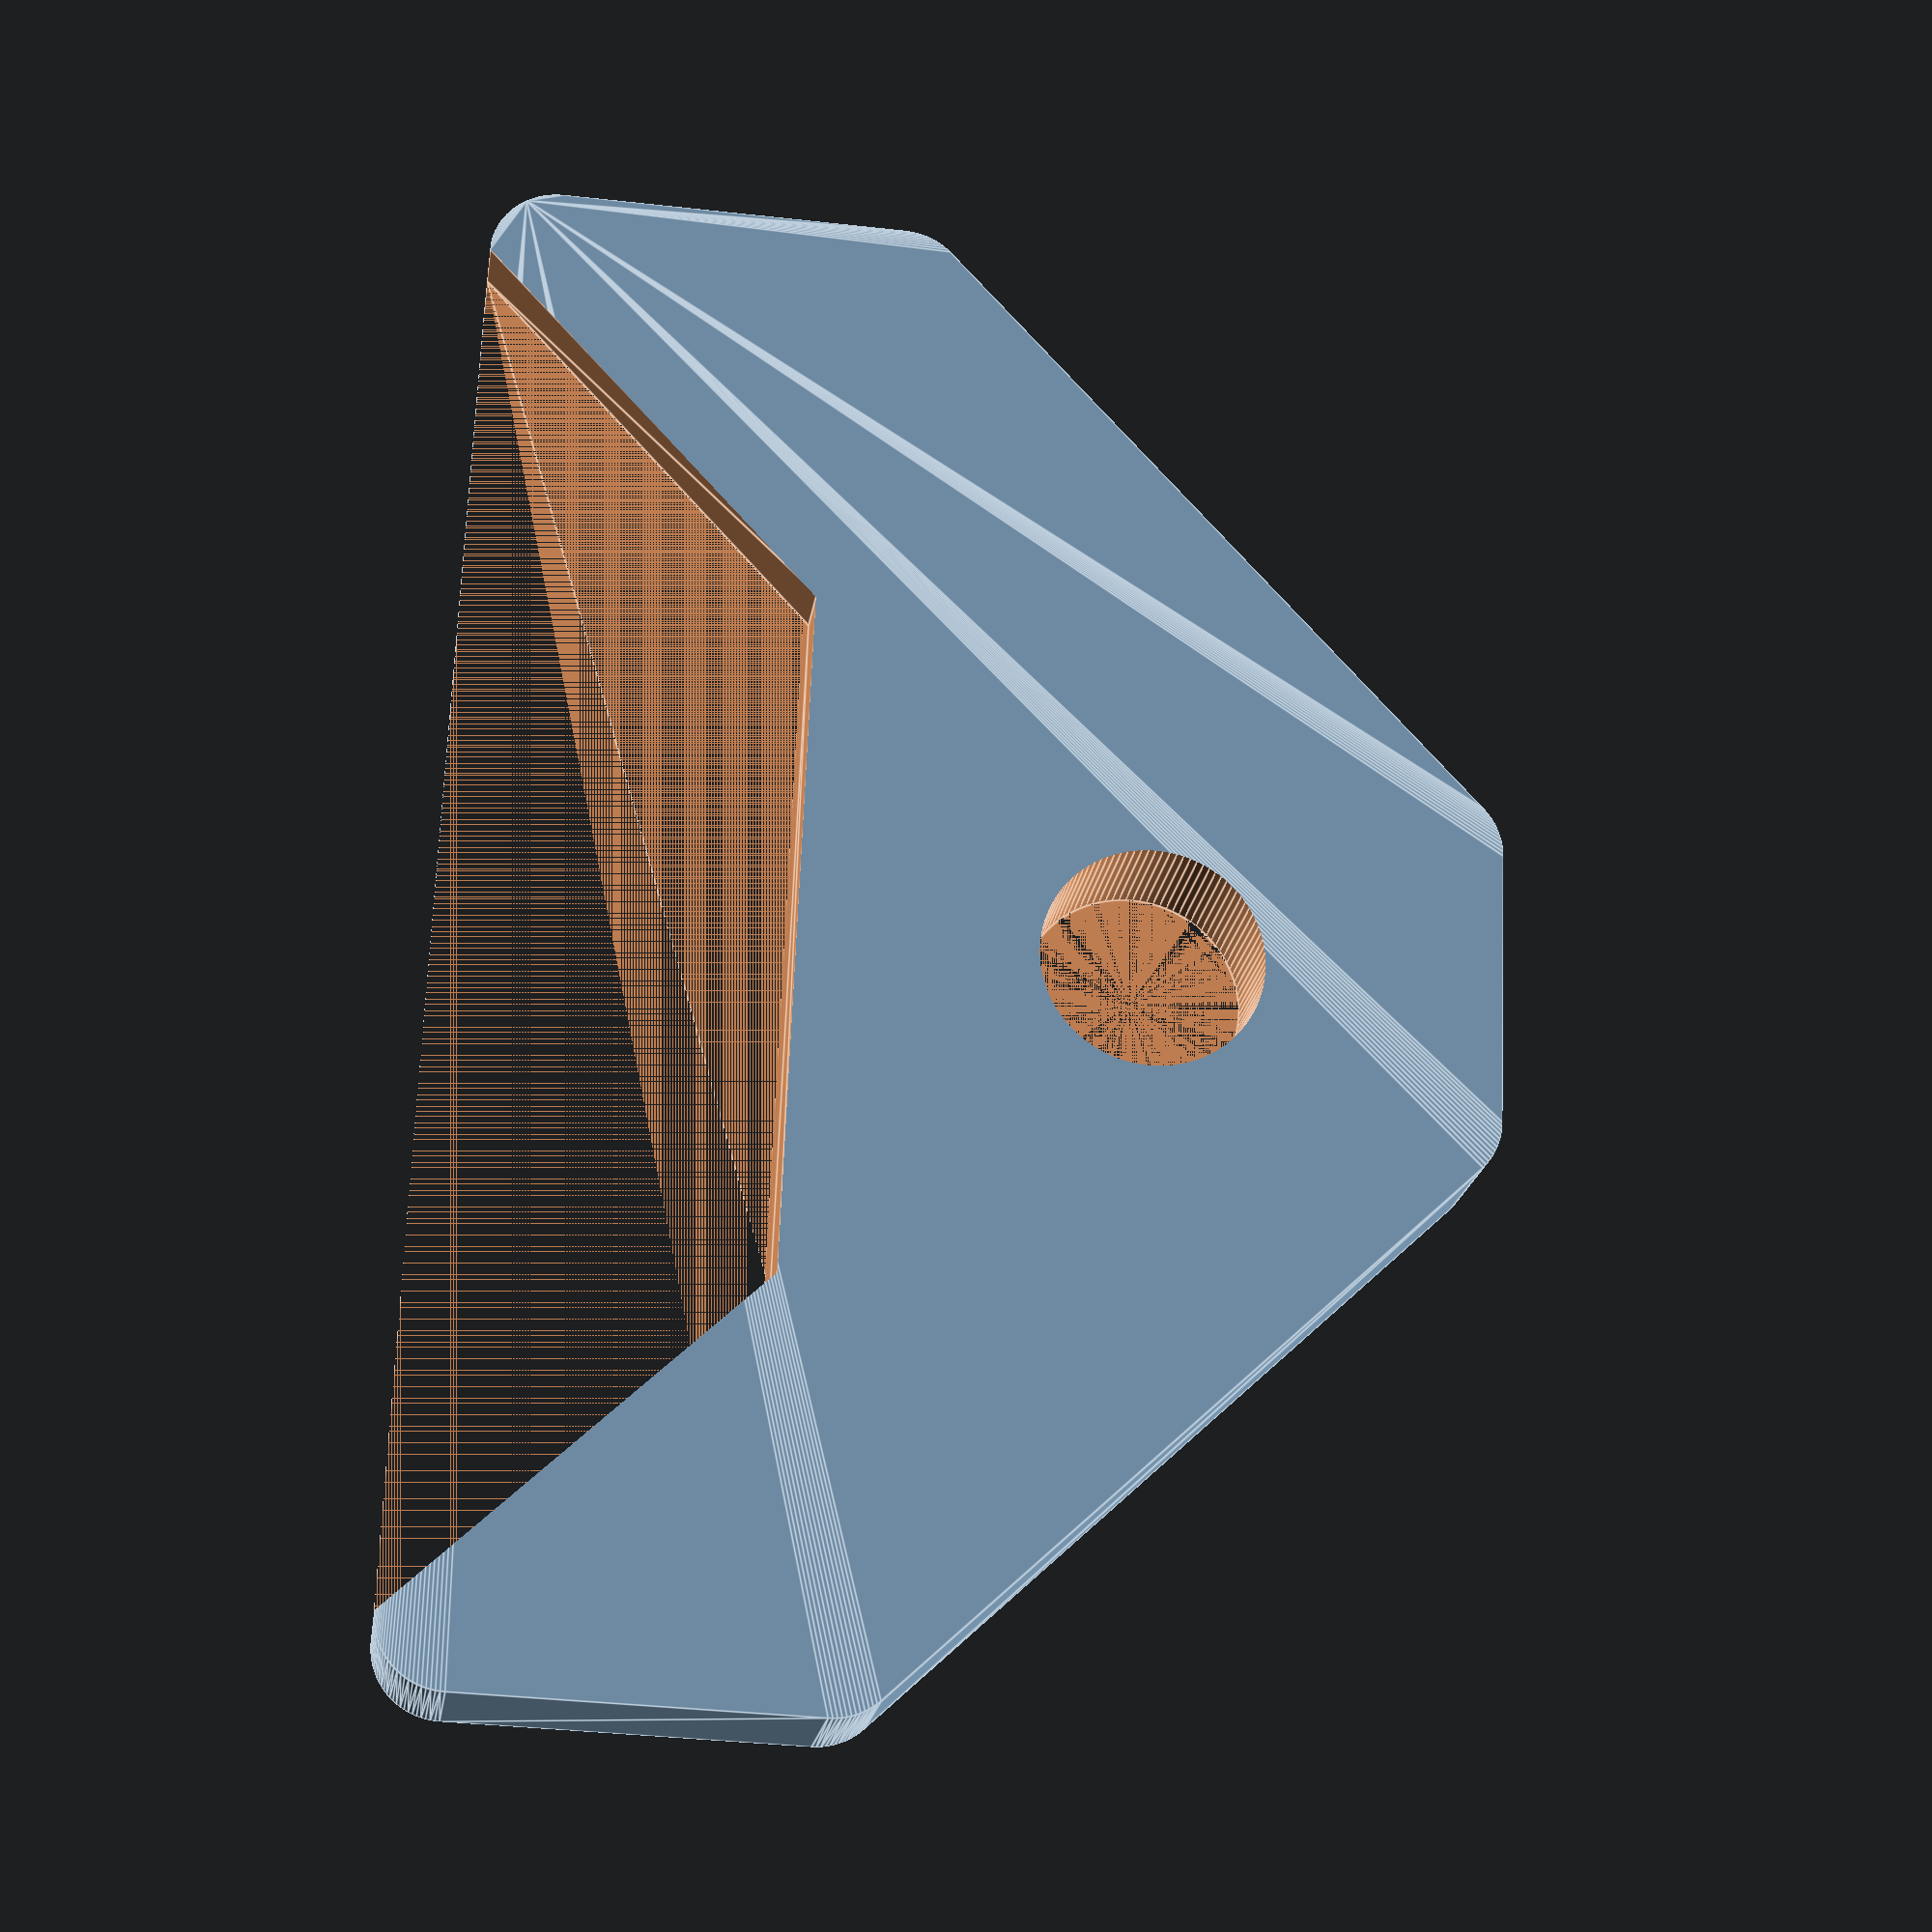
<openscad>
$fn = 100;

/* for rendering */
extra = 0.1;


clampWall = 1;            // 1mm wall on the sides
clampTopThickness = 1;
serialPlateWidth = 20;    // width of extrusion
serialPlateThickness = 1;

clampPlateX = 5;        // 5mm holding the plate
clampPlateY = 5;        // 10mm free clearance in the middle of the side of the plate (only valid for TYPE2)
clampPlateYinner = 10;  // 10mm free clearance in the middle of the side of the plate
clampX = 10;            // 10mm for rest and screw

screwHoleDia = 3.2;     //M3 screw with 0.2mm extra clearance
minkowskiCylinderR = 1; // roundness

module ldoSerialPlate(type = "DEBUG")
{
  difference() {

    if(type == "TYPE1") {
      /* rectangular clamp */
      translate([minkowskiCylinderR,minkowskiCylinderR,0])
      minkowski() {
        cube([clampPlateX+clampX-minkowskiCylinderR*2,      // x width
          serialPlateWidth+clampWall*2-minkowskiCylinderR*2,
          clampTopThickness+serialPlateThickness]);
        cylinder(r=minkowskiCylinderR, h=0.00000001, center=true);
      }
    } else if (type == "TYPE2") {
      /* edgy type */
      minkowski(){
        translate([minkowskiCylinderR,minkowskiCylinderR,0])
        hull()
        {
          cube([clampPlateX+clampWall*2-minkowskiCylinderR*2,
            serialPlateWidth+clampWall*2-minkowskiCylinderR*2,
            clampTopThickness+serialPlateThickness]);
          translate([clampPlateX+clampX-minkowskiCylinderR*2-extra,(serialPlateWidth-clampPlateY)/2+clampWall/2,0])
            cube([extra,clampPlateY+1-minkowskiCylinderR*2,clampTopThickness+serialPlateThickness]);
        }
        cylinder(r=minkowskiCylinderR, h=0.00000001, center=true);
      }
    }

    if (1) // for debugging
    {
      translate([0,clampWall,-extra])
      cube([clampPlateX,serialPlateWidth,serialPlateThickness+extra]);

      /* top cutout for serial plate (trapezial shape) */
      translate([-extra,clampWall,clampWall])
      hull()
      {
        cube([0.1,serialPlateWidth,serialPlateThickness]);
        translate([clampPlateX,(serialPlateWidth-clampPlateYinner)/2,0]) cube([0.1,clampPlateYinner,1.1]);
      }

      /* screw hole */
      translate([clampPlateX+(clampX/2),(serialPlateWidth+minkowskiCylinderR*2)/2,0])
      cylinder(r=screwHoleDia/2,h=serialPlateThickness+clampTopThickness+extra);
    }
  }
}


ldoSerialPlate("TYPE2");

/* translate([30,0,0])
ldoSerialPlate("TYPE1"); */

</openscad>
<views>
elev=20.0 azim=2.4 roll=352.1 proj=p view=edges
</views>
